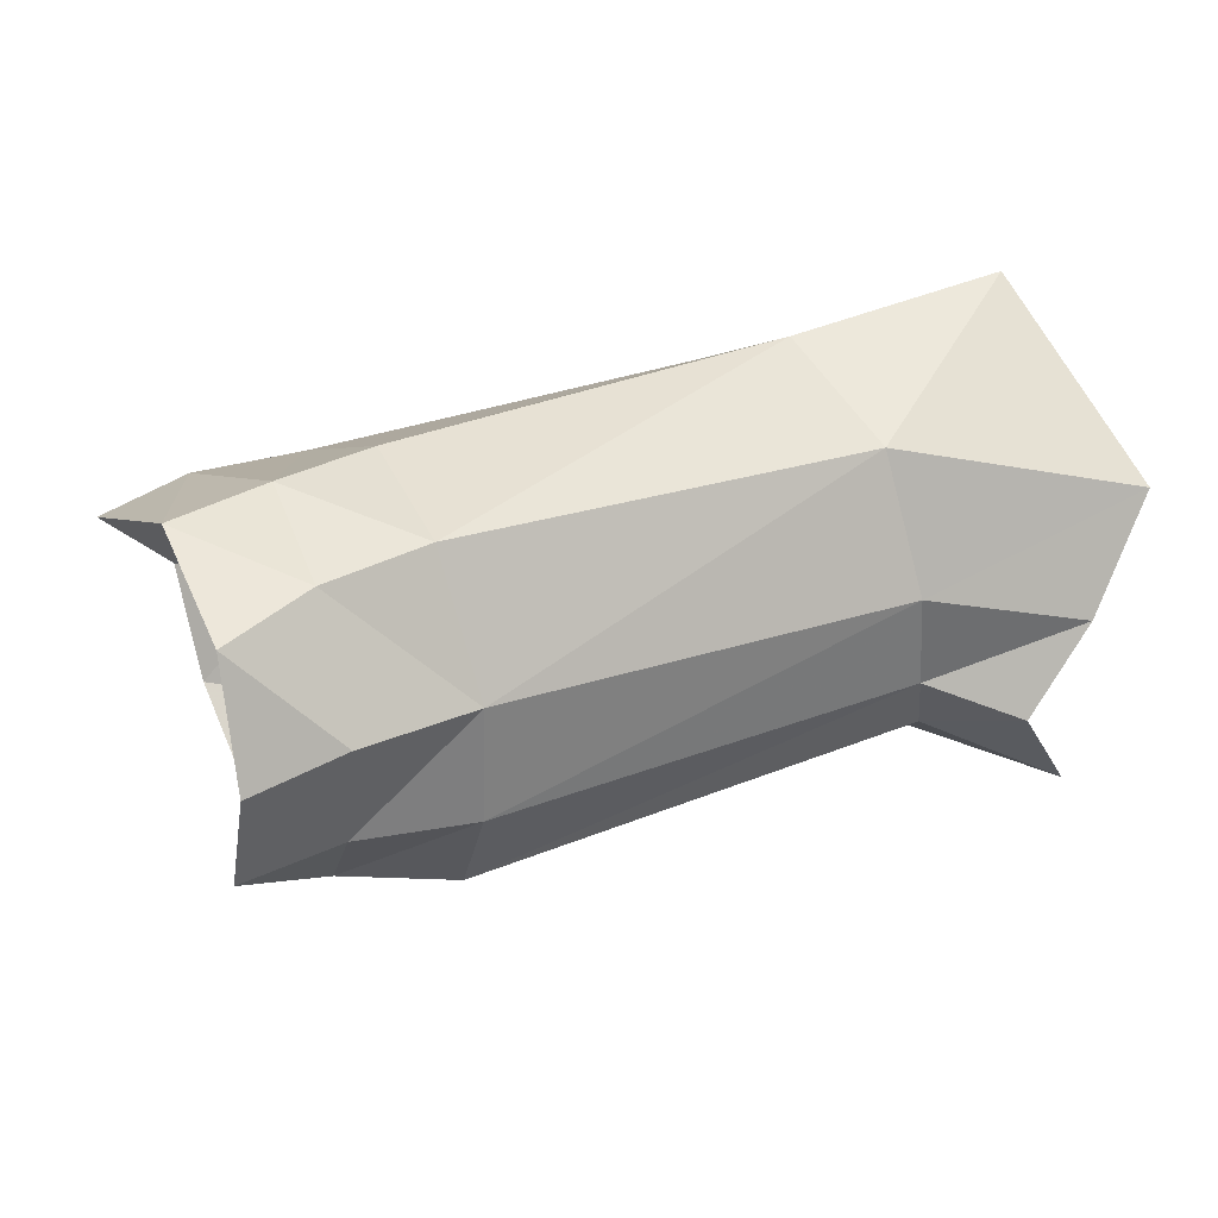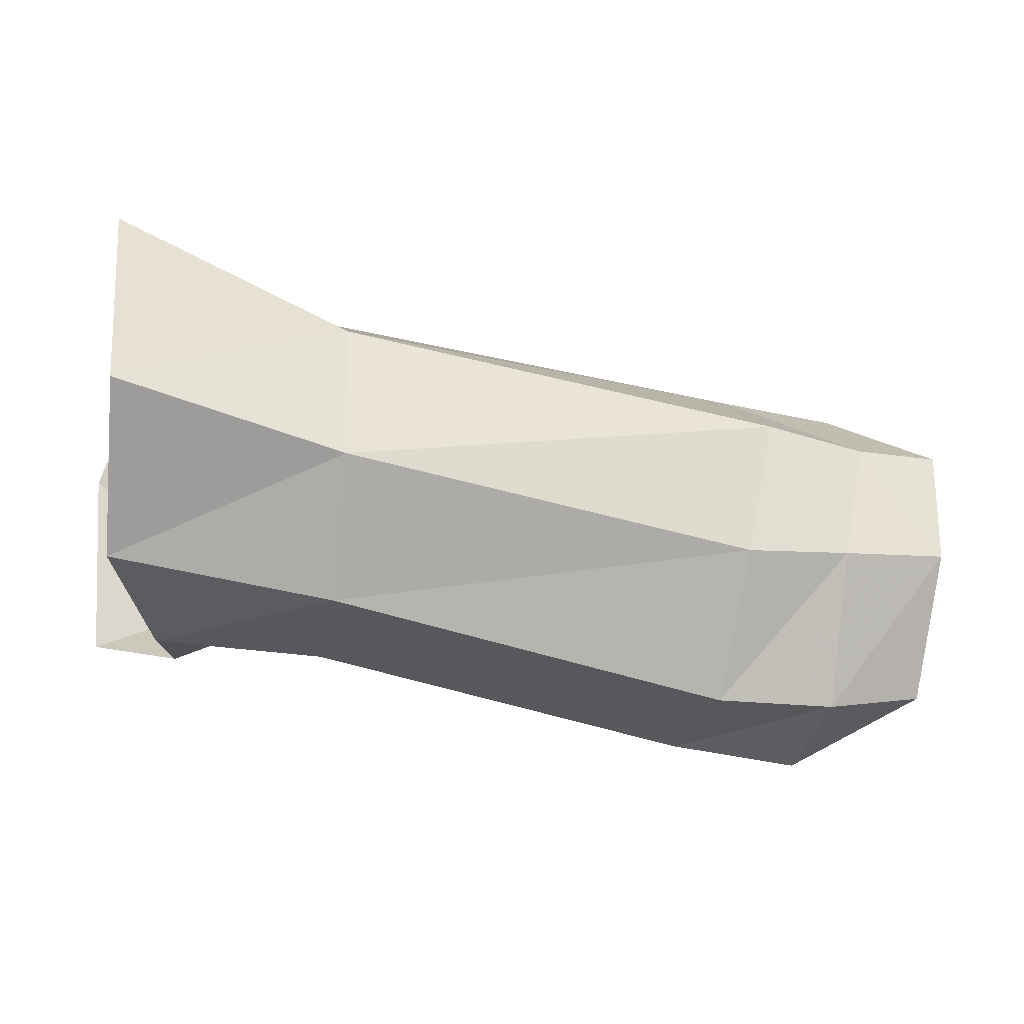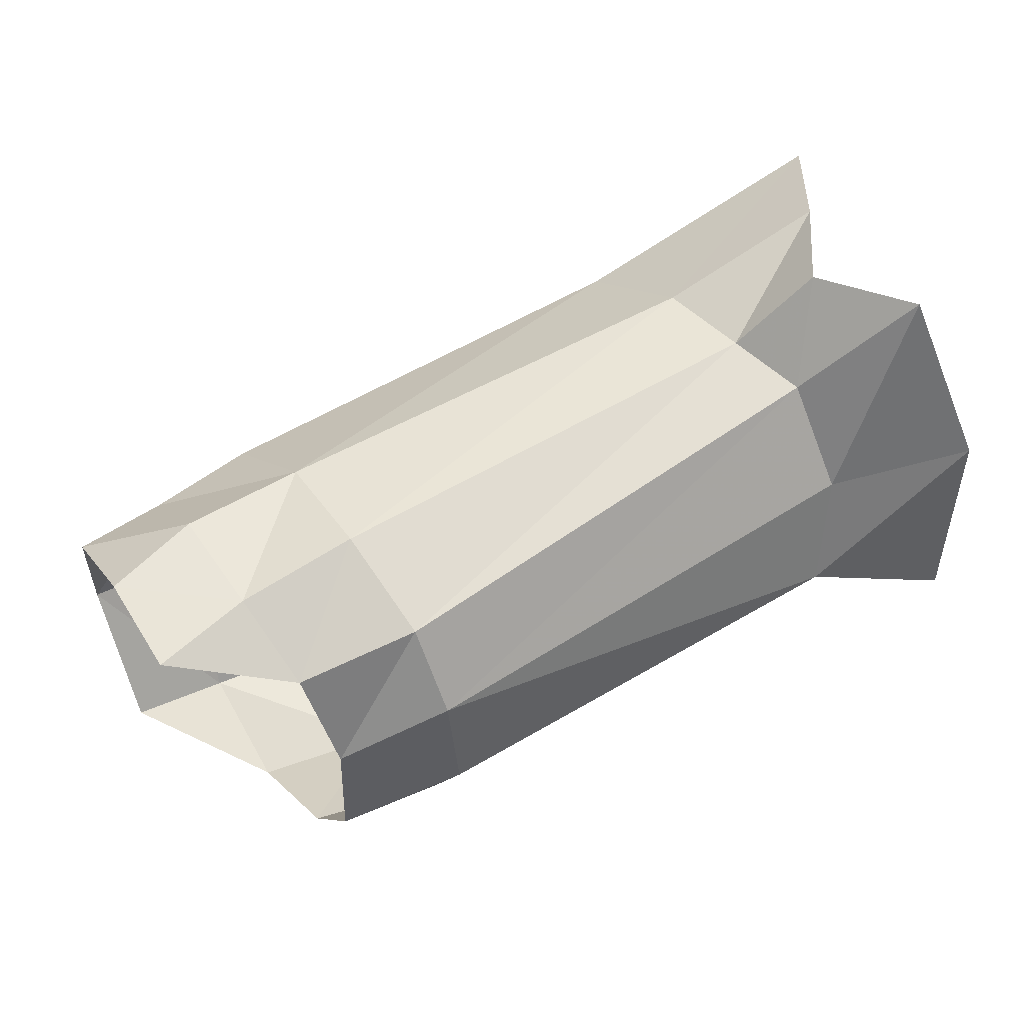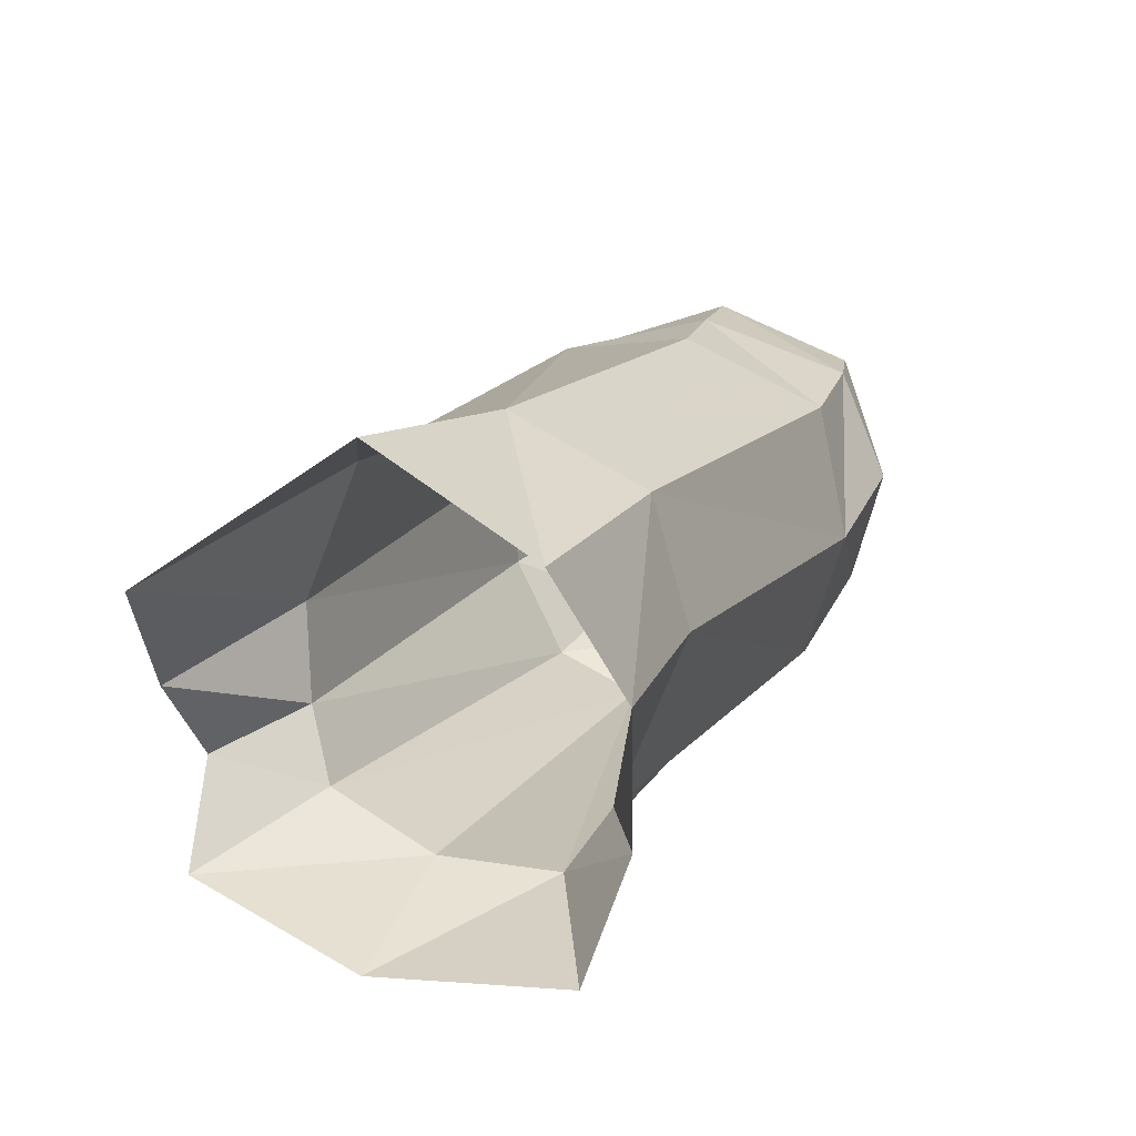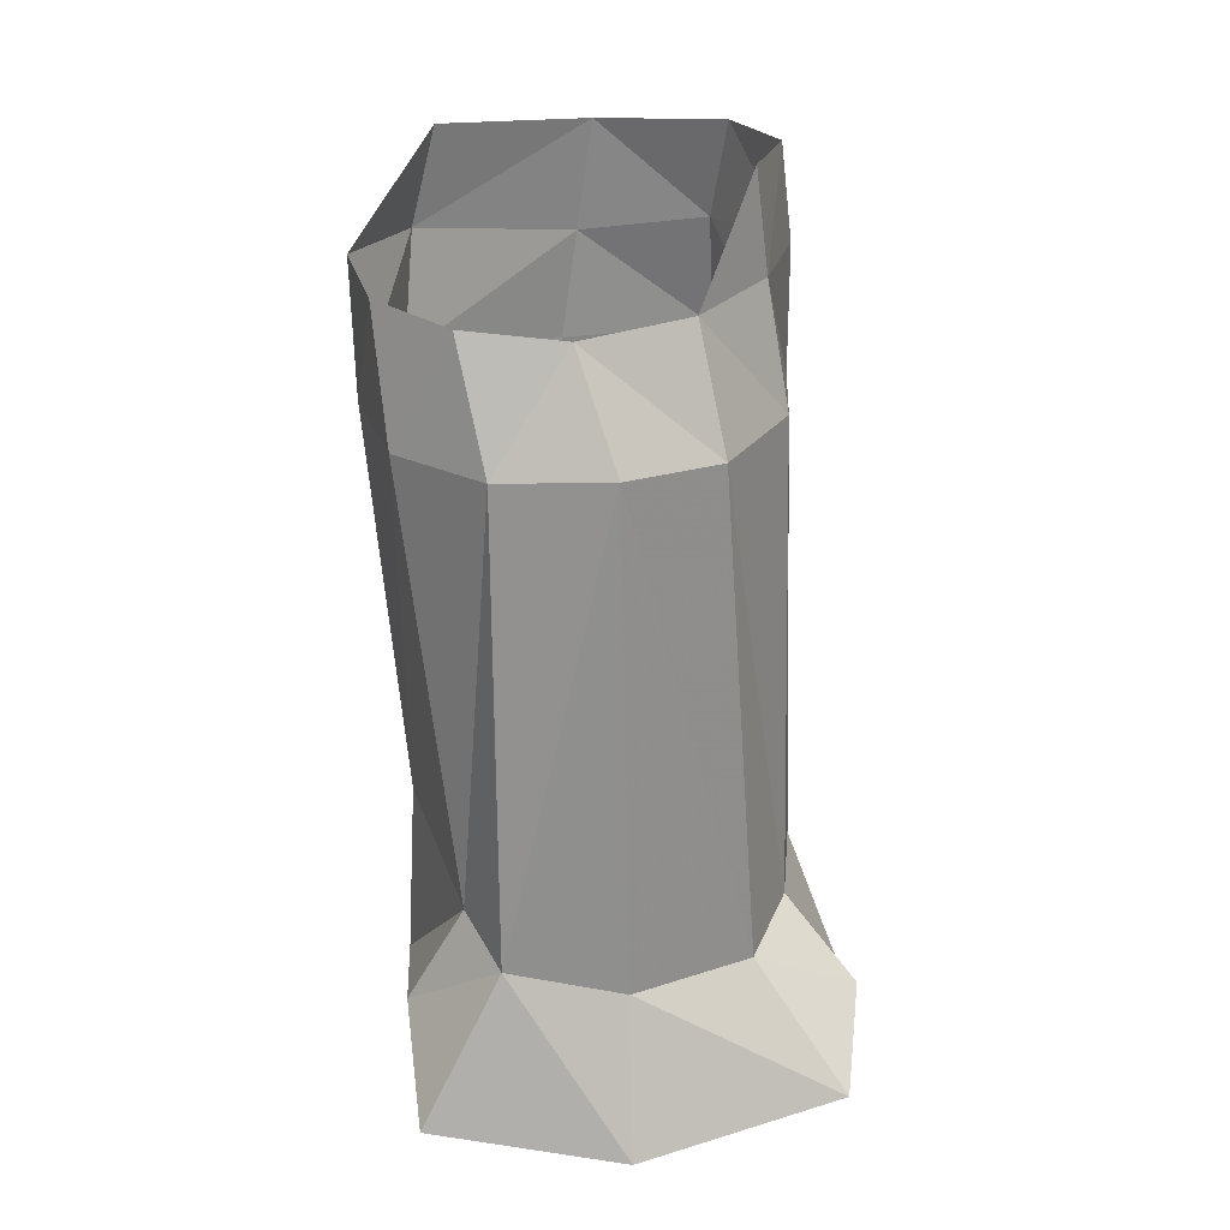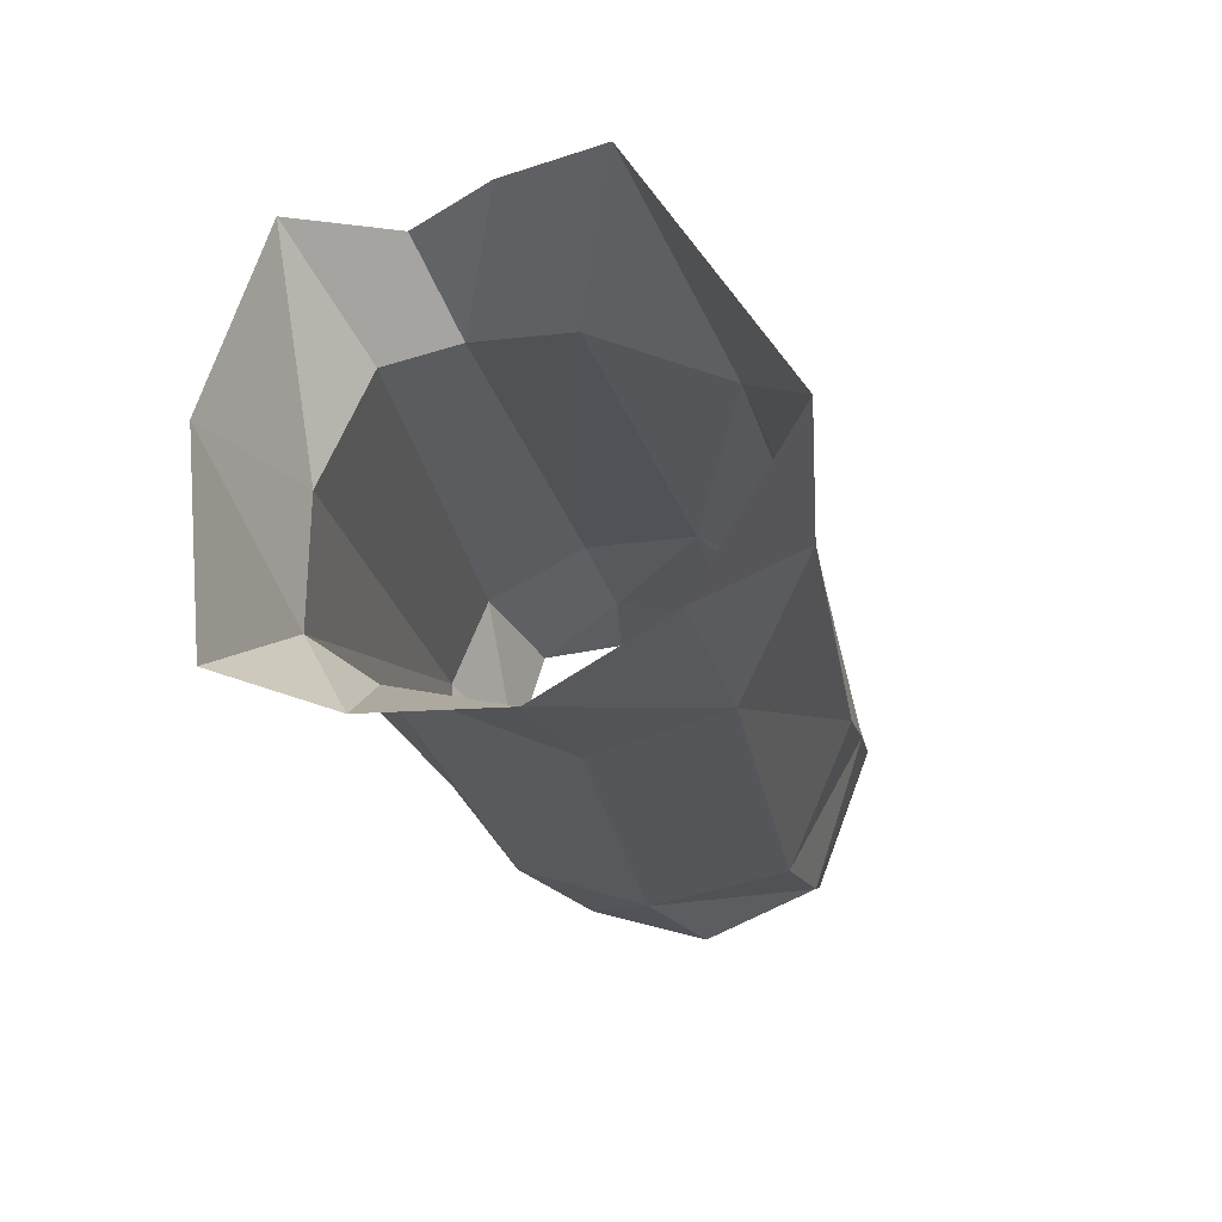
<metadata>
{"format":"obj","ext":"obj","renderer":"f3d","projection":"perspective","resolution":1024,"background":"white","views":[{"elev":28.5,"azim":-38.4,"up":"+Y"},{"elev":-13.5,"azim":165.4,"up":"+Z"},{"elev":39.8,"azim":-32.3,"up":"+Z"},{"elev":17.7,"azim":105.6,"up":"+Y"},{"elev":-66.5,"azim":-96.4,"up":"+Y"},{"elev":-13.1,"azim":101.7,"up":"+Z"}]}
</metadata>
<code>
v 0.005033 -0.008953 -0.008991
v 0.002054 0.001327 0.01058
v 0.005734 0.006827 0.01008
v 0.002004 -0.007539 0.009798
v 0.001102 -0.004408 -0.01022
v -0.001193 -0.003068 0.01006
v 0.005697 0.009392 -0.007761
v 0.006178 0.01415 -0.000398
v 0.002717 0.002757 -0.01052
v 0.00529 -0.009512 0.000479
v -0.03077 -0.005741 -0.006023
v -0.03202 -0.00454 -0.001166
v -0.03719 0.008854 -4.3e-05
v -0.03775 0.00313 0.001891
v -0.03319 0.004207 0.002982
v -0.03249 0.01002 -0.000227
v -0.03601 0.01163 -0.005967
v -0.03073 0.01188 -0.006123
v -0.02729 0.01065 0.000566
v -0.02725 0.00428 0.003625
v -0.005213 0.003197 0.006704
v -0.005478 0.009877 0.004093
v -0.00264 -0.007506 -0.006157
v -0.003945 -0.004677 -0.00808
v -0.03769 -0.001646 0.000576
v -0.03293 -0.000893 0.001717
v -0.02467 -0.004068 -0.013
v -0.02508 -0.007456 -0.008825
v -0.03067 -0.00553 -0.0108
v -0.03042 -0.001595 -0.01446
v -0.003023 -0.004817 0.004961
v -0.001842 -0.00701 -0.000446
v -0.004577 -0.001518 0.006349
v -0.02465 0.002276 -0.0149
v -0.02481 0.008954 -0.01338
v -0.005053 0.00959 -0.009381
v -0.005504 0.003268 -0.01107
v -0.02728 -0.001369 0.003364
v -0.02584 -0.007773 -0.003603
v -0.02655 -0.006129 0.000668
v -0.0255 0.01194 -0.006275
v -0.03062 0.009468 -0.01358
v -0.03058 0.004038 -0.01595
v -0.03551 0.009068 -0.01293
v -0.004977 0.01283 -0.002926
f 14 15 13
f 13 15 16
f 13 16 17
f 17 16 18
f 19 20 22
f 22 20 21
f 1 23 5
f 5 23 24
f 25 26 14
f 14 26 15
f 28 29 27
f 27 29 30
f 10 4 32
f 32 4 31
f 33 31 6
f 6 31 4
f 35 36 34
f 34 36 37
f 38 20 26
f 26 20 15
f 1 10 23
f 23 10 32
f 29 28 11
f 11 28 39
f 40 38 12
f 12 38 26
f 41 35 18
f 18 35 42
f 35 34 42
f 42 34 43
f 44 17 42
f 42 17 18
f 41 18 19
f 19 18 16
f 41 19 45
f 45 19 22
f 34 37 27
f 27 37 24
f 25 12 26
f 39 40 11
f 11 40 12
f 15 20 16
f 16 20 19
f 27 30 34
f 34 30 43
f 8 7 45
f 45 7 36
f 33 21 38
f 38 21 20
f 43 44 42
f 22 21 3
f 3 21 2
f 23 28 24
f 24 28 27
f 32 31 39
f 39 31 40
f 31 33 40
f 40 33 38
f 37 36 9
f 9 36 7
f 32 39 23
f 23 39 28
f 45 22 8
f 8 22 3
f 37 9 24
f 24 9 5
f 45 36 41
f 41 36 35
f 21 33 2
f 2 33 6

</code>
